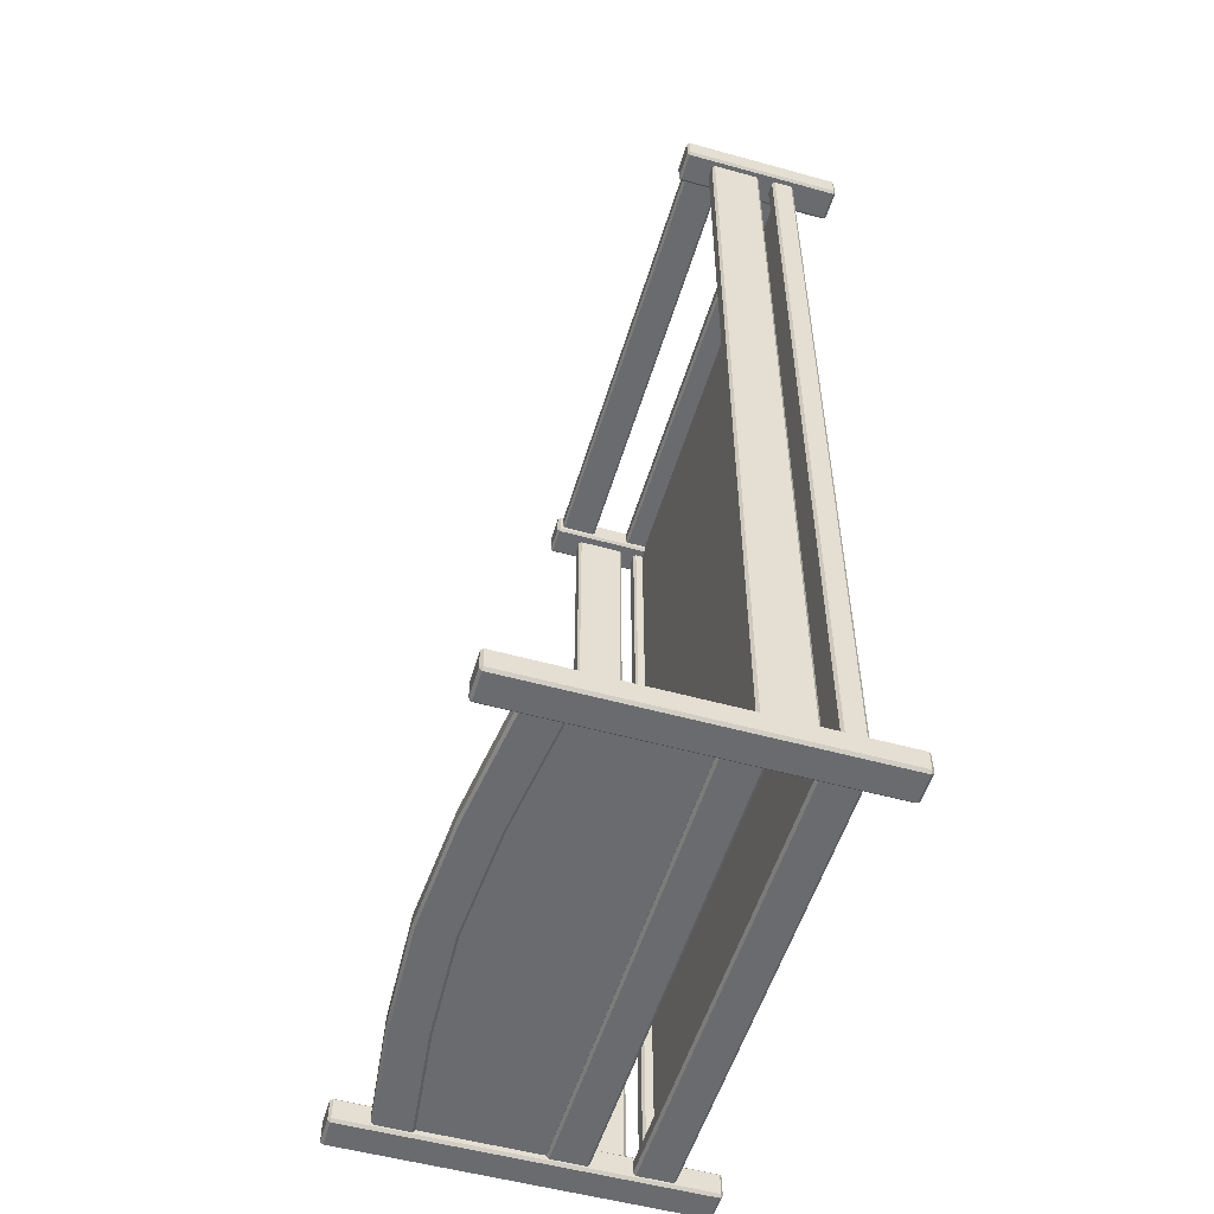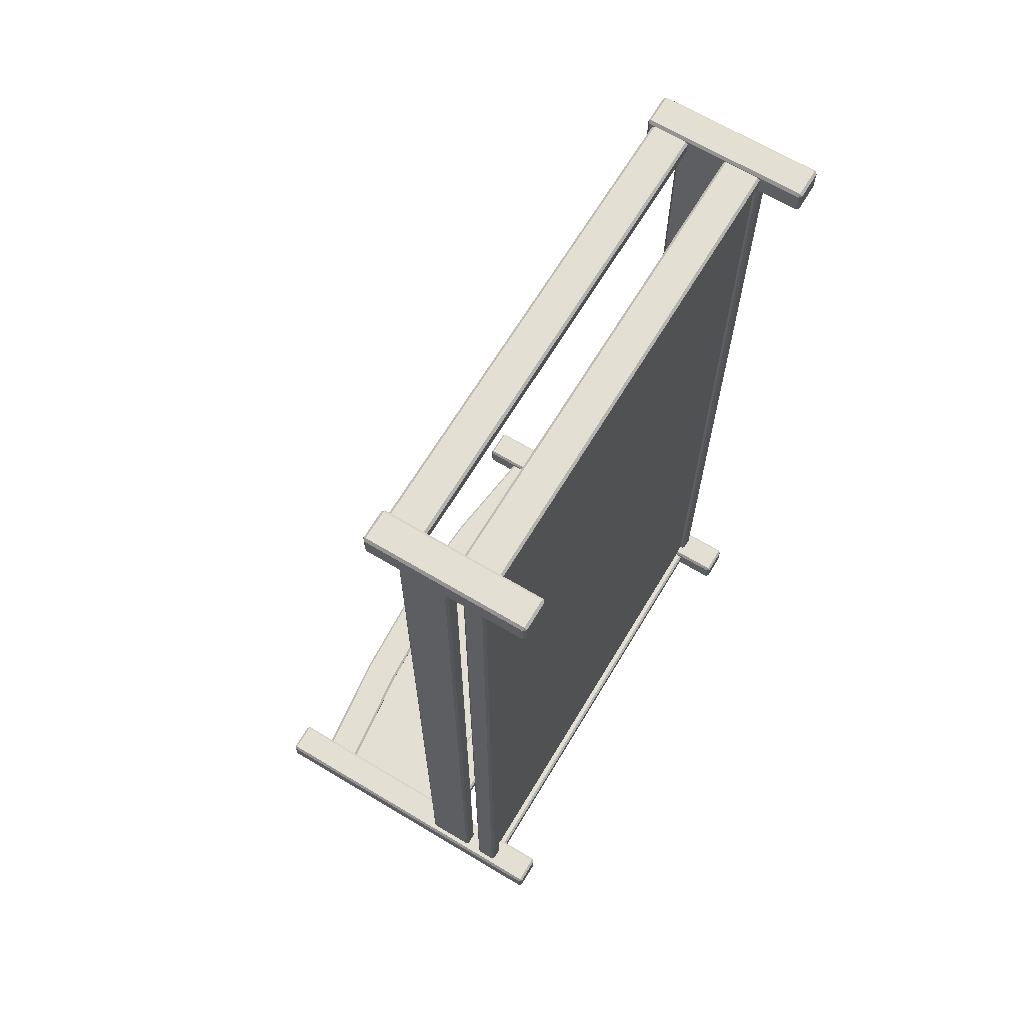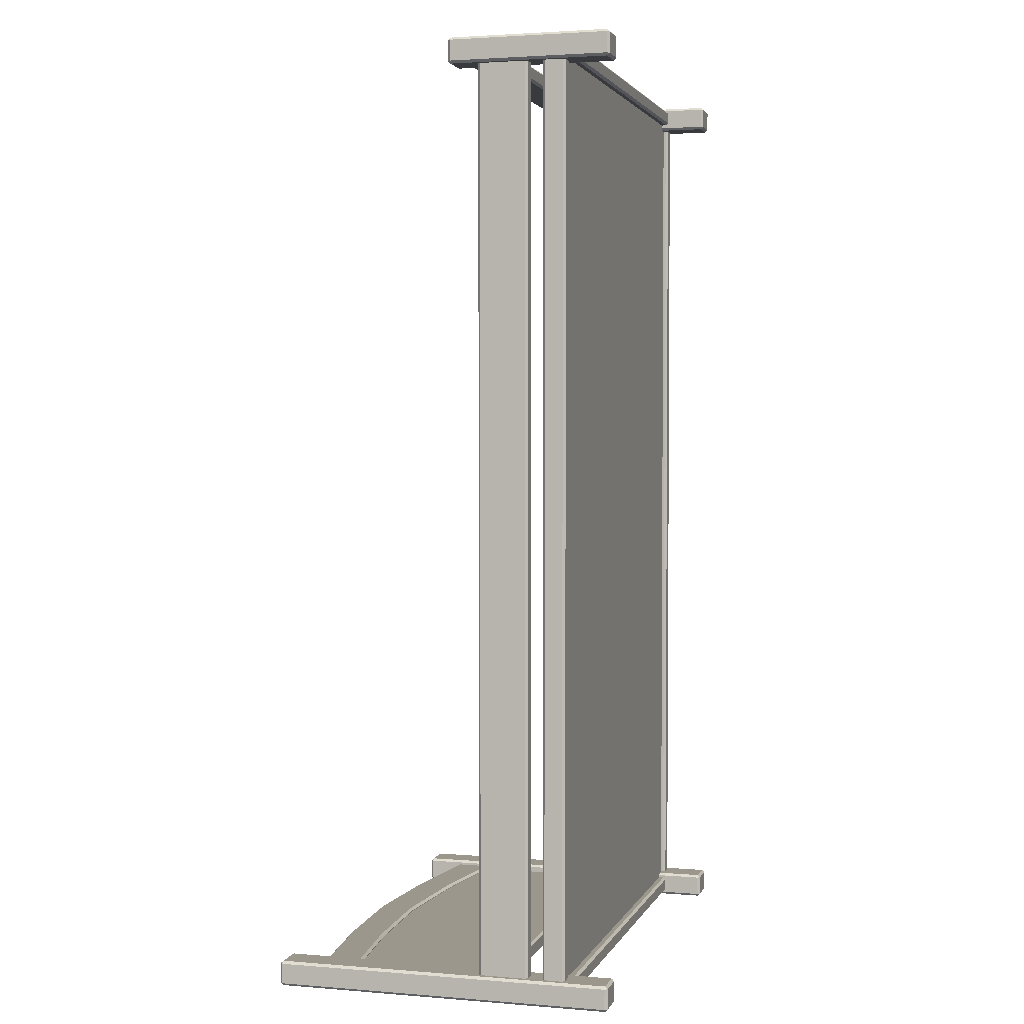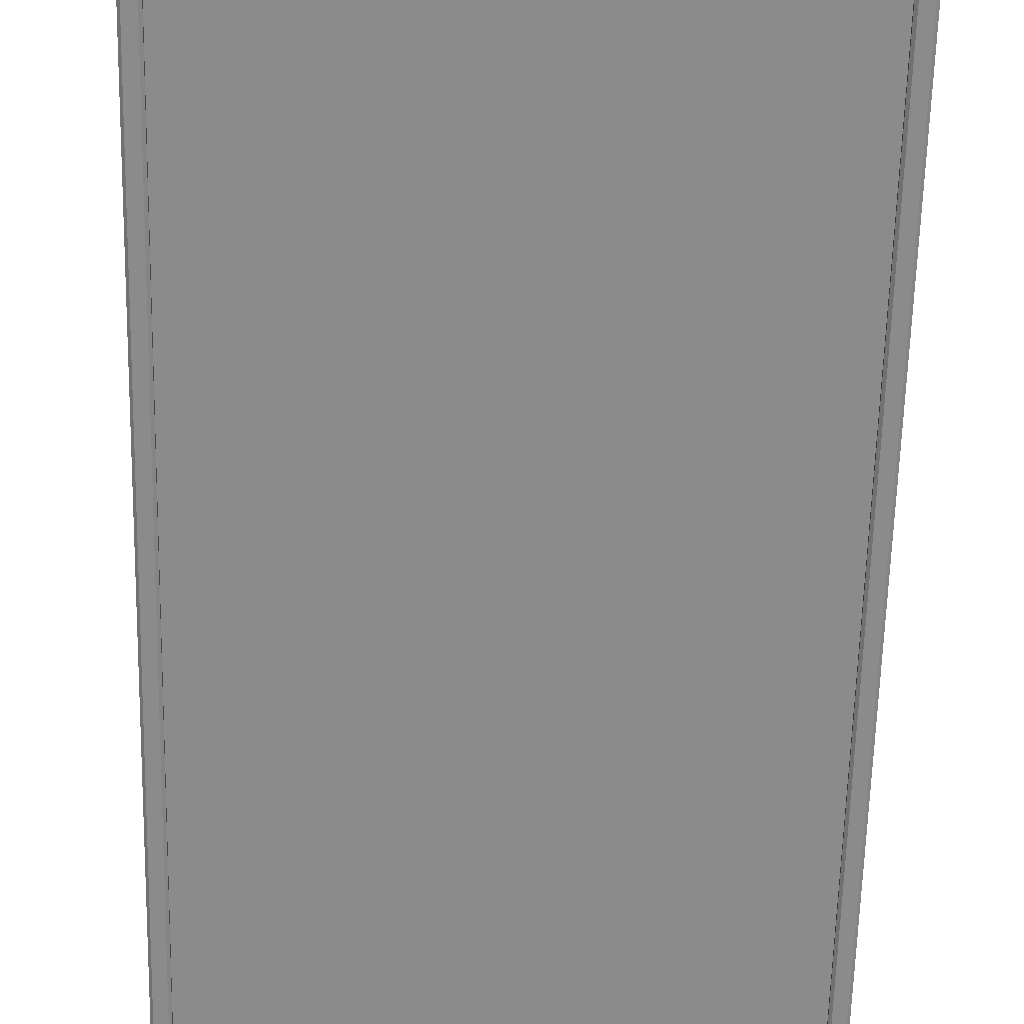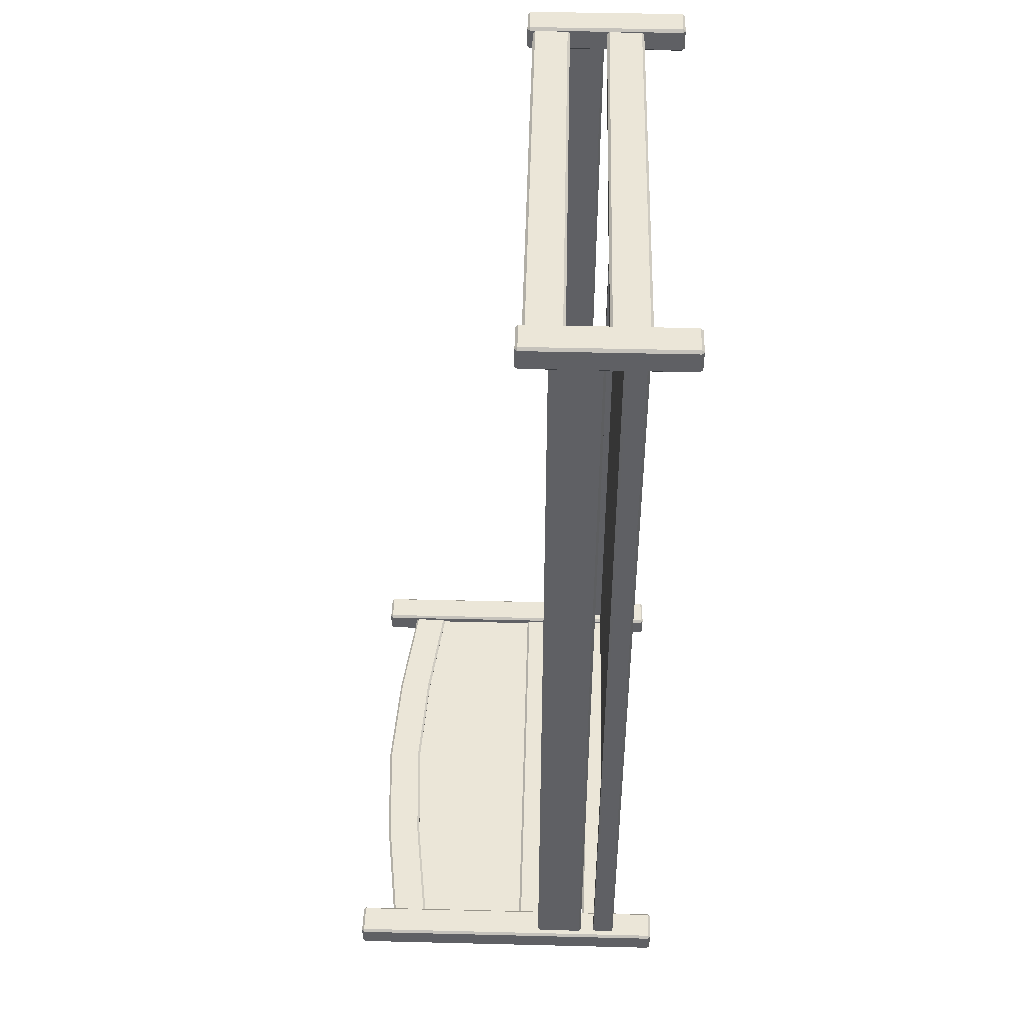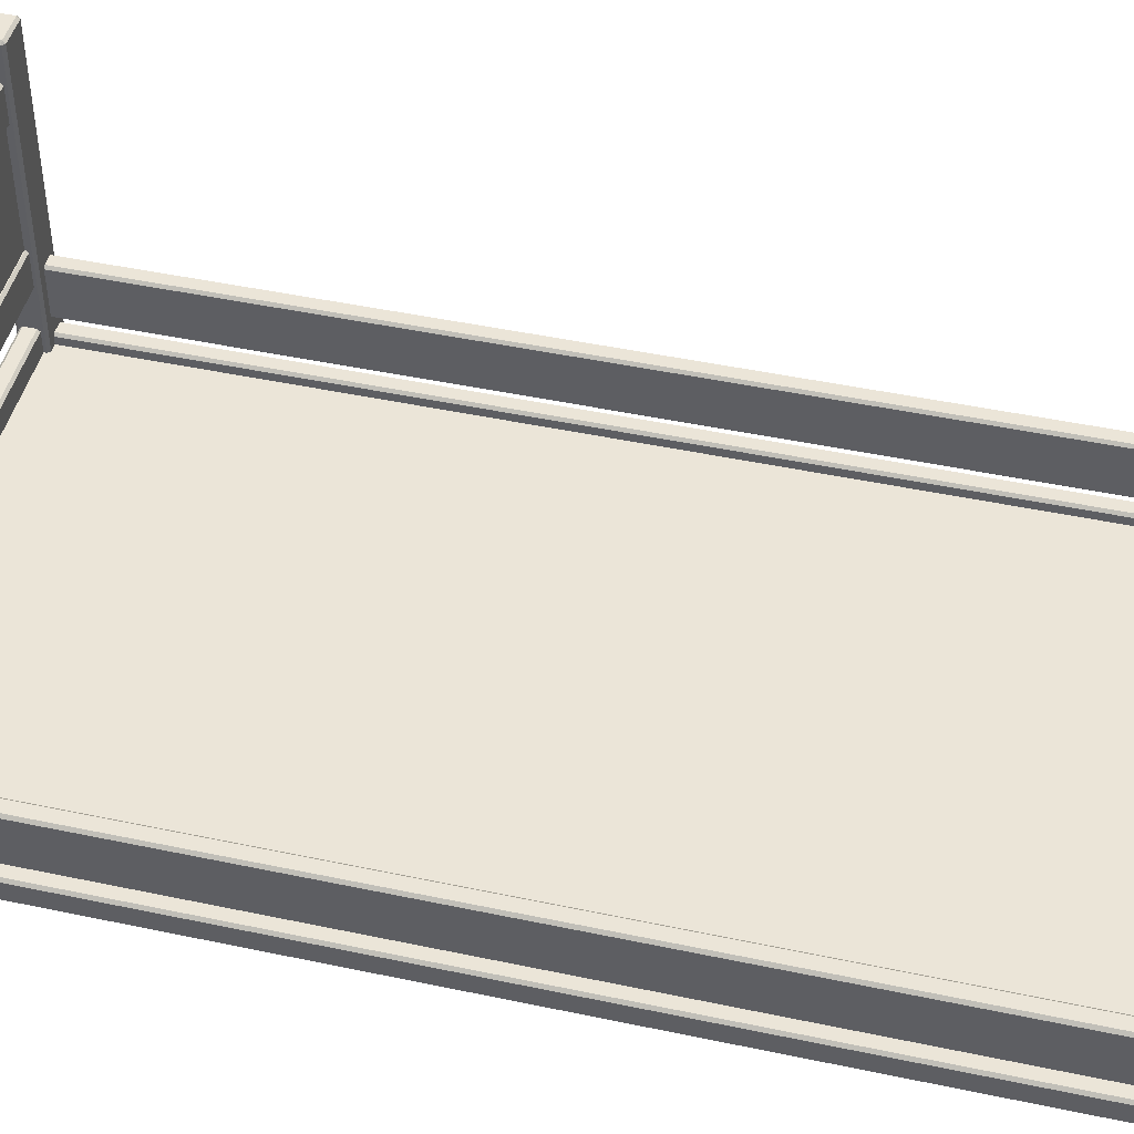
<metadata>
{"format":"obj","ext":"obj","renderer":"f3d","projection":"perspective","resolution":1024,"background":"white","views":[{"elev":-53.3,"azim":-106.5,"up":"+Z"},{"elev":66.6,"azim":-59.0,"up":"+Z"},{"elev":2.6,"azim":-74.1,"up":"+Z"},{"elev":-63.9,"azim":-1.4,"up":"+Y"},{"elev":46.2,"azim":-88.4,"up":"+Z"},{"elev":46.0,"azim":-76.3,"up":"+Y"}]}
</metadata>
<code>
v 82.41 16.17 -155.6
v 82.41 16.17 155.3
v 83.24 15.34 155.3
v 83.24 15.34 -155.6
v 83.24 23.15 -155.6
v 83.24 23.15 155.3
v 82.41 22.32 155.3
v 82.41 22.32 -155.6
v 87.95 22.32 -155.6
v 87.95 22.32 155.3
v 87.12 23.15 155.3
v 87.12 23.15 -155.6
v 87.12 15.34 -155.6
v 87.12 15.34 155.3
v 87.95 16.17 155.3
v 87.95 16.17 -155.6
v -82.41 16.17 -155.6
v -82.41 16.17 155.3
v -83.24 15.34 155.3
v -83.24 15.34 -155.6
v -83.24 23.15 -155.6
v -83.24 23.15 155.3
v -82.41 22.32 155.3
v -82.41 22.32 -155.6
v -87.95 22.32 -155.6
v -87.95 22.32 155.3
v -87.12 23.15 155.3
v -87.12 23.15 -155.6
v -87.12 15.34 -155.6
v -87.12 15.34 155.3
v -87.95 16.17 155.3
v -87.95 16.17 -155.6
v 82.91 17.04 157.1
v 82.91 17.04 -155.8
v 82.91 19.66 157.1
v 82.91 19.66 -155.8
v -82.91 19.66 157.1
v -82.91 19.66 -155.8
v -82.91 17.04 157.1
v -82.91 17.04 -155.8
v 39.41 52.67 -160
v 39.41 100.1 -160
v 78.82 95.19 -160
v 78.82 52.67 -160
v -78.82 95.19 -160
v -39.41 100.1 -160
v -39.41 52.67 -160
v -78.82 52.67 -160
v 8e-06 102.3 -160
v 8e-06 52.67 -160
v 39.41 52.67 -156.6
v 78.82 52.67 -156.6
v 78.82 95.19 -156.6
v 39.41 100.1 -156.6
v -78.82 52.67 -156.6
v -39.41 52.67 -156.6
v -39.41 100.1 -156.6
v -78.82 95.19 -156.6
v 8e-06 52.67 -156.6
v 8e-06 102.3 -156.6
v -78.82 93.13 -155.6
v -78.82 92.3 -156.4
v 78.82 92.3 -156.4
v 78.82 93.13 -155.6
v -78.82 105.4 -156.4
v -78.82 104.5 -155.6
v 78.82 104.5 -155.6
v 78.82 105.4 -156.4
v -78.82 104.5 -161.1
v -78.82 105.4 -160.3
v 78.82 105.4 -160.3
v 78.82 104.5 -161.1
v -78.82 92.3 -160.3
v -78.82 93.13 -161.1
v 78.82 93.13 -161.1
v 78.82 92.3 -160.3
v -39.41 109.4 -161.1
v -39.41 110.2 -160.3
v -39.41 110.2 -156.4
v -39.41 109.4 -155.6
v -39.41 98.01 -155.6
v -39.41 97.18 -156.4
v -39.41 97.18 -160.3
v -39.41 98.01 -161.1
v 8e-06 111.6 -161.1
v 8e-06 112.5 -160.3
v 8e-06 112.5 -156.4
v 8e-06 111.6 -155.6
v 8e-06 100.2 -155.6
v 8e-06 99.4 -156.4
v 8e-06 99.4 -160.3
v 8e-06 100.2 -161.1
v 39.41 109.4 -161.1
v 39.41 110.2 -160.3
v 39.41 110.2 -156.4
v 39.41 109.4 -155.6
v 39.41 98.01 -155.6
v 39.41 97.18 -156.4
v 39.41 97.18 -160.3
v 39.41 98.01 -161.1
v 89.51 0 -154.7
v 90.37 0.8642 -154.7
v 89.51 0.8642 -153.8
v 90.37 116.7 -154.7
v 89.51 117.5 -154.7
v 89.51 116.7 -153.8
v 78.82 0.8642 -154.7
v 79.69 0 -154.7
v 79.69 0.8642 -153.8
v 79.69 117.5 -154.7
v 78.82 116.7 -154.7
v 79.69 116.7 -153.8
v 79.69 0.8642 -162.5
v 79.69 0 -161.6
v 78.82 0.8642 -161.6
v 79.69 117.5 -161.6
v 79.69 116.7 -162.5
v 78.82 116.7 -161.6
v 90.37 0.8642 -161.6
v 89.51 0 -161.6
v 89.51 0.8642 -162.5
v 89.51 117.5 -161.6
v 90.37 116.7 -161.6
v 89.51 116.7 -162.5
v -78.82 14.51 -156.4
v -78.82 15.34 -155.6
v 78.82 14.51 -156.4
v 78.82 15.34 -155.6
v -78.82 27.57 -156.4
v -78.82 26.74 -155.6
v 78.82 27.57 -156.4
v 78.82 26.74 -155.6
v -78.82 26.74 -161.1
v -78.82 27.57 -160.3
v 78.82 27.57 -160.3
v 78.82 26.74 -161.1
v -78.82 14.51 -160.3
v -78.82 15.34 -161.1
v 78.82 15.34 -161.1
v 78.82 14.51 -160.3
v -78.82 40.6 -156.4
v -78.82 41.43 -155.6
v 78.82 40.6 -156.4
v 78.82 41.43 -155.6
v -78.82 53.66 -156.4
v -78.82 52.83 -155.6
v 78.82 53.66 -156.4
v 78.82 52.83 -155.6
v -78.82 52.83 -161.1
v -78.82 53.66 -160.3
v 78.82 53.66 -160.3
v 78.82 52.83 -161.1
v -78.82 40.6 -160.3
v -78.82 41.43 -161.1
v 78.82 41.43 -161.1
v 78.82 40.6 -160.3
v -89.51 0 -154.7
v -90.37 0.8642 -154.7
v -89.51 0.8642 -153.8
v -90.37 116.7 -154.7
v -89.51 117.5 -154.7
v -89.51 116.7 -153.8
v -78.82 0.8642 -154.7
v -79.69 1e-06 -154.7
v -79.69 0.8642 -153.8
v -79.69 117.5 -154.7
v -78.82 116.7 -154.7
v -79.69 116.7 -153.8
v -79.69 0.8642 -162.5
v -79.69 1e-06 -161.6
v -78.82 0.8642 -161.6
v -79.69 117.5 -161.6
v -79.69 116.7 -162.5
v -78.82 116.7 -161.6
v -90.37 0.8642 -161.6
v -89.51 0 -161.6
v -89.51 0.8642 -162.5
v -89.51 117.5 -161.6
v -90.37 116.7 -161.6
v -89.51 116.7 -162.5
v -83.24 28.32 -155.6
v -82.41 29.15 -155.6
v -83.24 28.32 155.3
v -82.41 29.15 155.3
v -83.24 45.68 -155.6
v -82.41 44.85 -155.6
v -83.24 45.68 155.3
v -82.41 44.85 155.3
v -87.95 44.85 -155.6
v -87.12 45.68 -155.6
v -87.12 45.68 155.3
v -87.95 44.85 155.3
v -87.12 28.32 -155.6
v -87.95 29.15 -155.6
v -87.95 29.15 155.3
v -87.12 28.32 155.3
v 89.51 0 162.7
v 90.37 0.8642 162.7
v 89.51 0.8642 163.5
v 90.37 54.71 162.7
v 89.51 55.57 162.7
v 89.51 54.71 163.5
v 78.82 0.8642 162.7
v 79.69 0 162.7
v 79.69 0.8642 163.5
v 79.69 55.57 162.7
v 78.82 54.71 162.7
v 79.69 54.71 163.5
v 79.69 0.8642 154.9
v 79.69 0 155.7
v 78.82 0.8642 155.7
v 79.69 55.57 155.7
v 79.69 54.71 154.9
v 78.82 54.71 155.7
v 90.37 0.8642 155.7
v 89.51 0 155.7
v 89.51 0.8642 154.9
v 89.51 55.57 155.7
v 90.37 54.71 155.7
v 89.51 54.71 154.9
v -78.82 14.51 161.6
v -78.82 15.34 162.4
v 78.82 14.51 161.6
v 78.82 15.34 162.4
v -78.82 27.57 161.6
v -78.82 26.74 162.4
v 78.82 27.57 161.6
v 78.82 26.74 162.4
v -78.82 26.74 156.9
v -78.82 27.57 157.7
v 78.82 27.57 157.7
v 78.82 26.74 156.9
v -78.82 14.51 157.7
v -78.82 15.34 156.9
v 78.82 15.34 156.9
v 78.82 14.51 157.7
v -78.82 40.6 161.6
v -78.82 41.43 162.4
v 78.82 40.6 161.6
v 78.82 41.43 162.4
v -78.82 53.66 161.6
v -78.82 52.83 162.4
v 78.82 53.66 161.6
v 78.82 52.83 162.4
v -78.82 52.83 156.9
v -78.82 53.66 157.7
v 78.82 53.66 157.7
v 78.82 52.83 156.9
v -78.82 40.6 157.7
v -78.82 41.43 156.9
v 78.82 41.43 156.9
v 78.82 40.6 157.7
v -89.51 0 162.7
v -90.37 0.8642 162.7
v -89.51 0.8642 163.5
v -90.37 54.71 162.7
v -89.51 55.57 162.7
v -89.51 54.71 163.5
v -78.82 0.8642 162.7
v -79.69 1e-06 162.7
v -79.69 0.8642 163.5
v -79.69 55.57 162.7
v -78.82 54.71 162.7
v -79.69 54.71 163.5
v -79.69 0.8642 154.9
v -79.69 1e-06 155.7
v -78.82 0.8642 155.7
v -79.69 55.57 155.7
v -79.69 54.71 154.9
v -78.82 54.71 155.7
v -90.37 0.8642 155.7
v -89.51 0 155.7
v -89.51 0.8642 154.9
v -89.51 55.57 155.7
v -90.37 54.71 155.7
v -89.51 54.71 154.9
v 83.24 28.32 -155.6
v 82.41 29.15 -155.6
v 83.24 28.32 155.3
v 82.41 29.15 155.3
v 83.24 45.68 -155.6
v 82.41 44.85 -155.6
v 83.24 45.68 155.3
v 82.41 44.85 155.3
v 87.95 44.85 -155.6
v 87.12 45.68 -155.6
v 87.12 45.68 155.3
v 87.95 44.85 155.3
v 87.12 28.32 -155.6
v 87.95 29.15 -155.6
v 87.95 29.15 155.3
v 87.12 28.32 155.3
f 1 4 3 2
f 5 8 7 6
f 9 12 11 10
f 13 16 15 14
f 1 2 7 8
f 5 6 11 12
f 9 10 15 16
f 13 14 3 4
f 17 18 19 20
f 21 22 23 24
f 25 26 27 28
f 29 30 31 32
f 17 24 23 18
f 21 28 27 22
f 25 32 31 26
f 29 20 19 30
f 35 36 38 37
f 39 40 34 33
f 41 42 43 44
f 45 46 47 48
f 47 46 49 50
f 50 49 42 41
f 51 52 53 54
f 55 56 57 58
f 56 59 60 57
f 59 51 54 60
f 97 98 63 64
f 95 96 67 68
f 93 94 71 72
f 99 100 75 76
f 97 64 67 96
f 95 68 71 94
f 100 93 72 75
f 99 76 63 98
f 69 70 78 77
f 65 79 78 70
f 65 66 80 79
f 61 81 80 66
f 61 62 82 81
f 73 83 82 62
f 73 74 84 83
f 69 77 84 74
f 77 78 86 85
f 79 87 86 78
f 79 80 88 87
f 81 89 88 80
f 81 82 90 89
f 83 91 90 82
f 83 84 92 91
f 84 77 85 92
f 85 86 94 93
f 87 95 94 86
f 87 88 96 95
f 89 97 96 88
f 89 90 98 97
f 91 99 98 90
f 91 92 100 99
f 92 85 93 100
f 119 123 104 102
f 106 112 109 103
f 108 114 120 101
f 122 116 110 105
f 111 118 115 107
f 117 124 121 113
f 102 101 120 119
f 103 102 104 106
f 101 103 109 108
f 105 104 123 122
f 106 105 110 112
f 108 107 115 114
f 107 109 112 111
f 111 110 116 118
f 114 113 121 120
f 113 115 118 117
f 117 116 122 124
f 119 121 124 123
f 101 102 103
f 104 105 106
f 107 108 109
f 110 111 112
f 113 114 115
f 116 117 118
f 119 120 121
f 122 123 124
f 126 125 127 128
f 129 130 132 131
f 133 134 135 136
f 137 138 139 140
f 126 128 132 130
f 129 131 135 134
f 133 136 139 138
f 137 140 127 125
f 142 141 143 144
f 145 146 148 147
f 149 150 151 152
f 153 154 155 156
f 142 144 148 146
f 145 147 151 150
f 149 152 155 154
f 153 156 143 141
f 175 158 160 179
f 162 159 165 168
f 164 157 176 170
f 178 161 166 172
f 167 163 171 174
f 173 169 177 180
f 158 175 176 157
f 159 162 160 158
f 157 164 165 159
f 161 178 179 160
f 162 168 166 161
f 164 170 171 163
f 163 167 168 165
f 167 174 172 166
f 170 176 177 169
f 169 173 174 171
f 173 180 178 172
f 175 179 180 177
f 157 159 158
f 160 162 161
f 163 165 164
f 166 168 167
f 169 171 170
f 172 174 173
f 175 177 176
f 178 180 179
f 182 184 183 181
f 185 187 188 186
f 189 192 191 190
f 193 196 195 194
f 182 186 188 184
f 185 190 191 187
f 189 194 195 192
f 193 181 183 196
f 215 219 200 198
f 202 208 205 199
f 204 210 216 197
f 218 212 206 201
f 207 214 211 203
f 213 220 217 209
f 198 197 216 215
f 199 198 200 202
f 197 199 205 204
f 201 200 219 218
f 202 201 206 208
f 204 203 211 210
f 203 205 208 207
f 207 206 212 214
f 210 209 217 216
f 209 211 214 213
f 213 212 218 220
f 215 217 220 219
f 197 198 199
f 200 201 202
f 203 204 205
f 206 207 208
f 209 210 211
f 212 213 214
f 215 216 217
f 218 219 220
f 222 221 223 224
f 225 226 228 227
f 229 230 231 232
f 233 234 235 236
f 222 224 228 226
f 225 227 231 230
f 229 232 235 234
f 233 236 223 221
f 238 237 239 240
f 241 242 244 243
f 245 246 247 248
f 249 250 251 252
f 238 240 244 242
f 241 243 247 246
f 245 248 251 250
f 249 252 239 237
f 271 254 256 275
f 258 255 261 264
f 260 253 272 266
f 274 257 262 268
f 263 259 267 270
f 269 265 273 276
f 254 271 272 253
f 255 258 256 254
f 253 260 261 255
f 257 274 275 256
f 258 264 262 257
f 260 266 267 259
f 259 263 264 261
f 263 270 268 262
f 266 272 273 265
f 265 269 270 267
f 269 276 274 268
f 271 275 276 273
f 253 255 254
f 256 258 257
f 259 261 260
f 262 264 263
f 265 267 266
f 268 270 269
f 271 273 272
f 274 276 275
f 278 277 279 280
f 281 282 284 283
f 285 286 287 288
f 289 290 291 292
f 278 280 284 282
f 281 283 287 286
f 285 288 291 290
f 289 292 279 277

</code>
